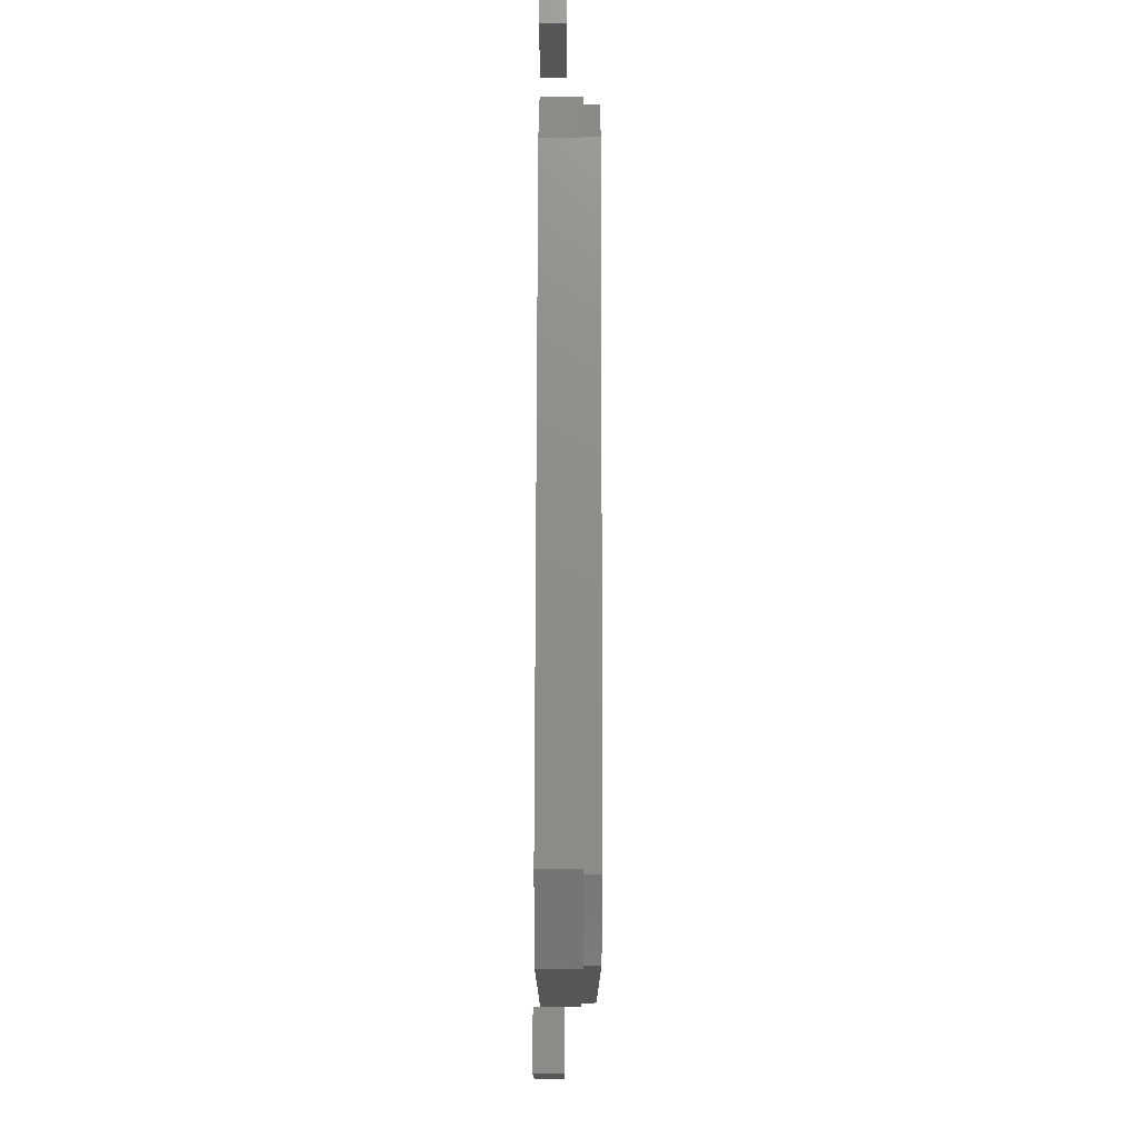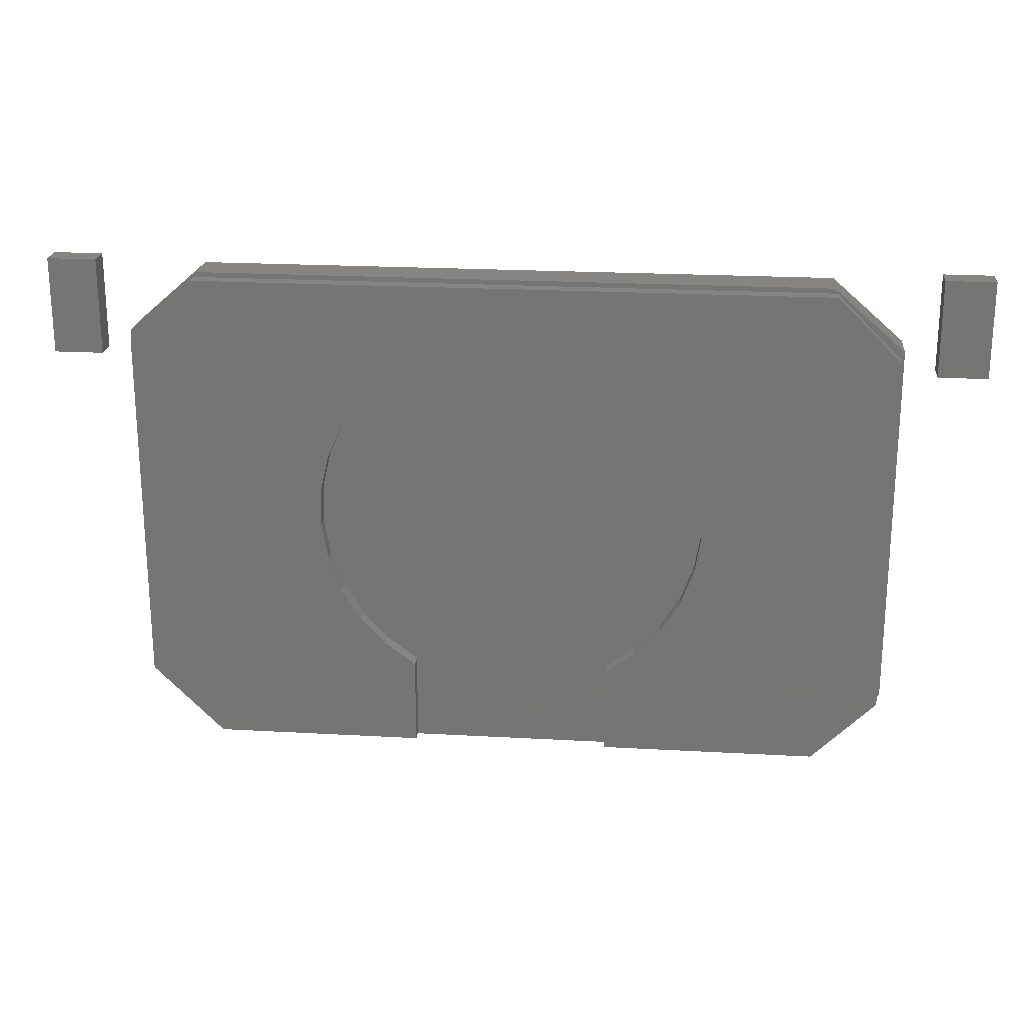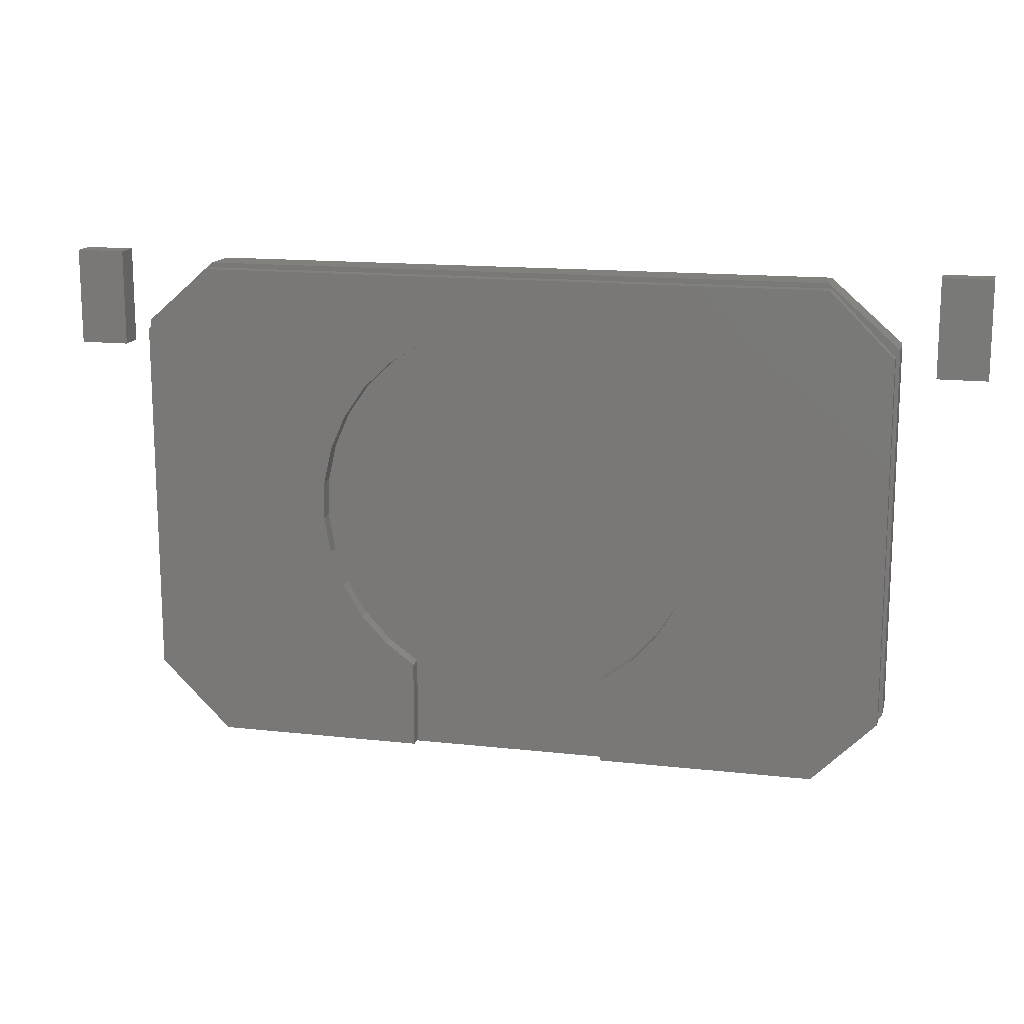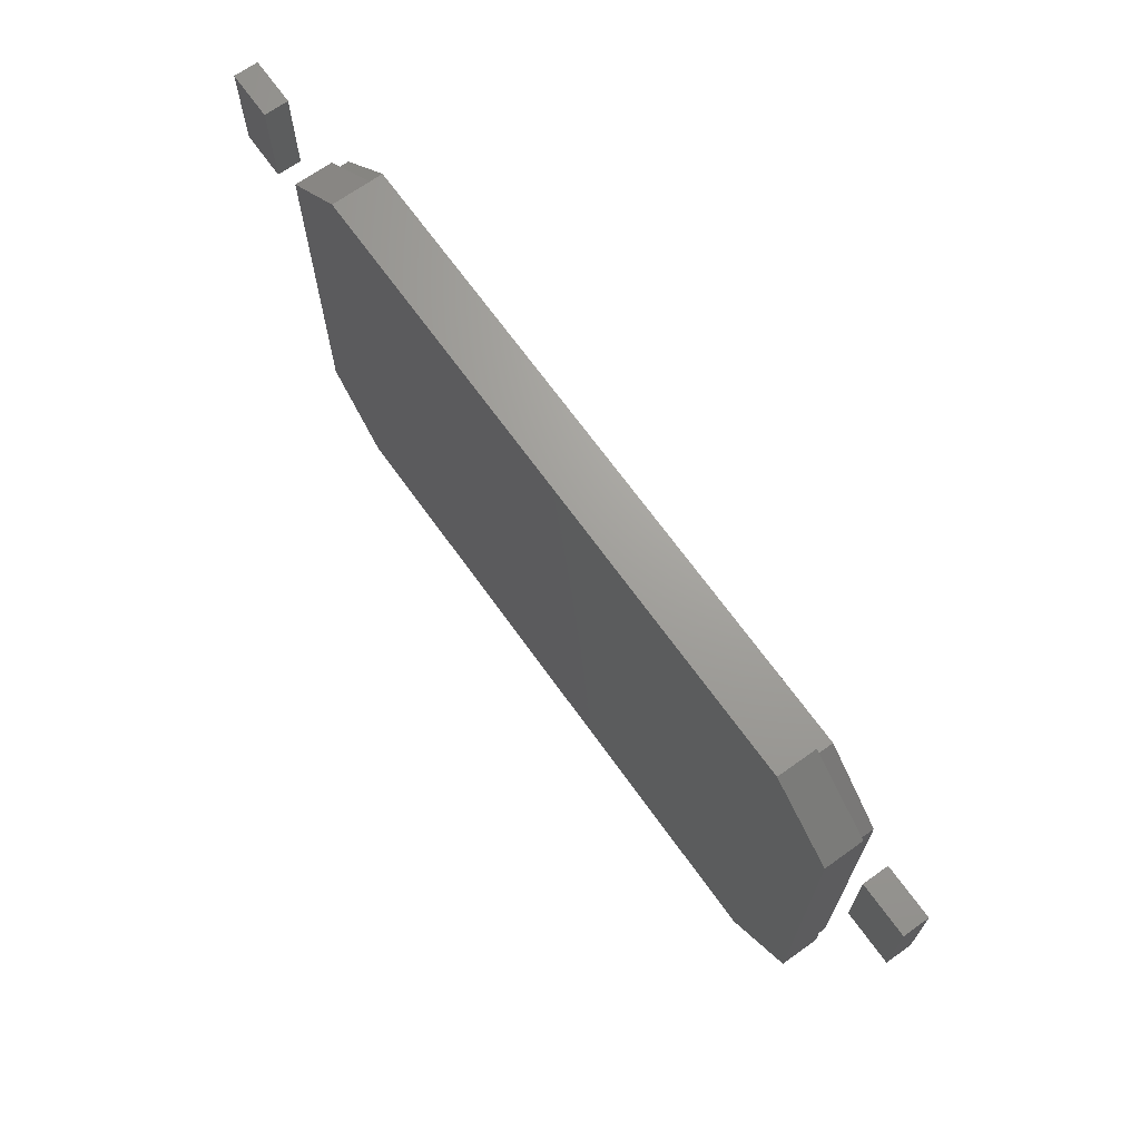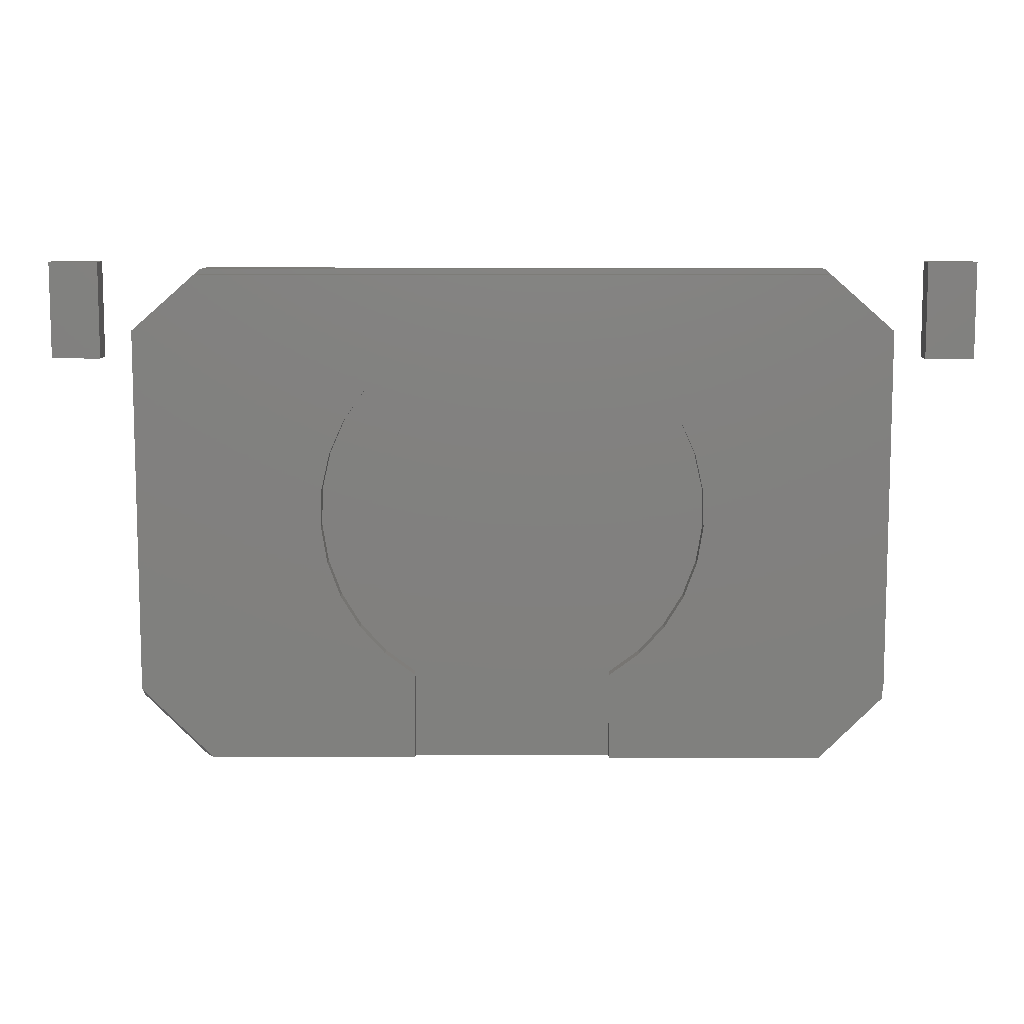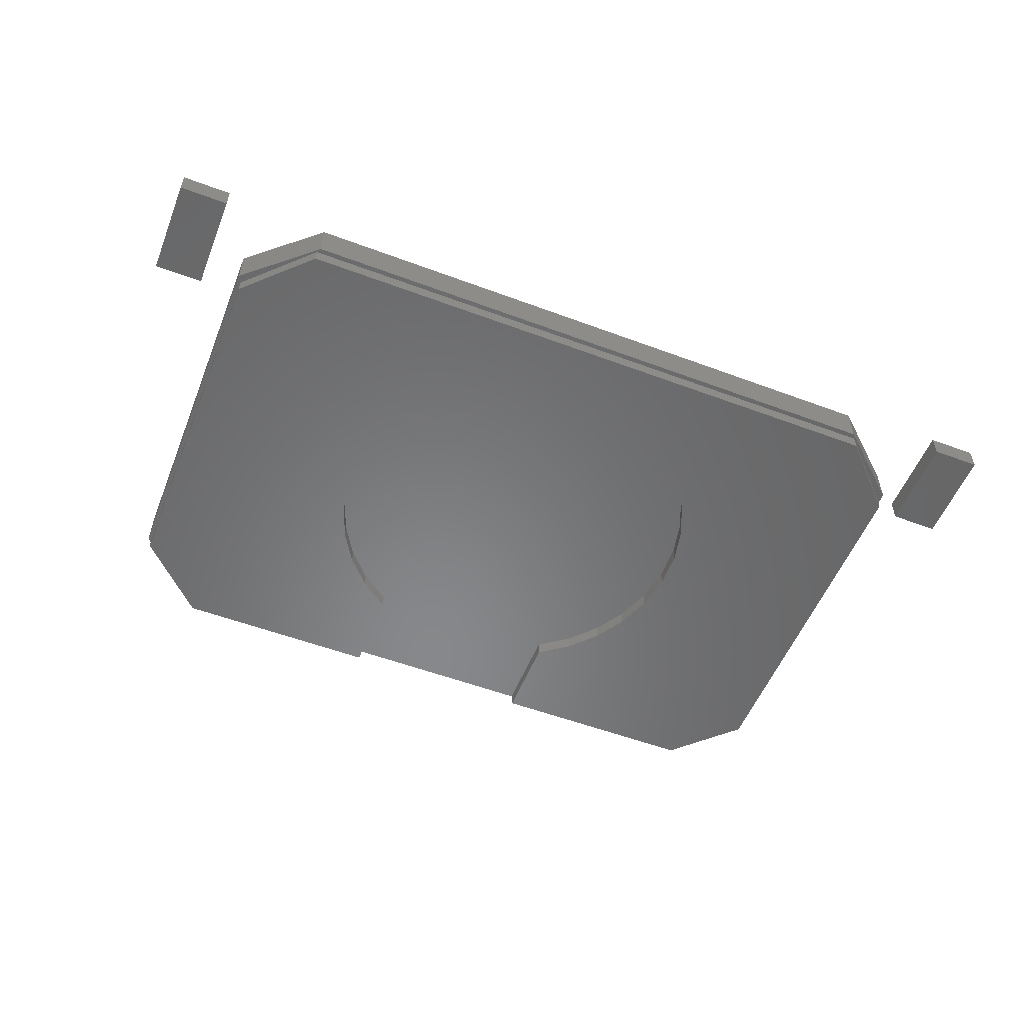
<metadata>
{"format":"stl","ext":"stl","renderer":"f3d","projection":"perspective","resolution":1024,"background":"white","views":[{"elev":74.3,"azim":90.1,"up":"+Y"},{"elev":21.8,"azim":-174.4,"up":"+Y"},{"elev":14.8,"azim":-166.4,"up":"+Y"},{"elev":68.5,"azim":54.4,"up":"+Y"},{"elev":9.3,"azim":-179.5,"up":"+Y"},{"elev":-54.5,"azim":158.4,"up":"+Z"}]}
</metadata>
<code>
# stl→obj: 122 verts, 232 faces
v 0.6719 0.2578 0.02344
v 0.6719 0.4141 0.02344
v 0.7508 0.2578 0.02344
v 0.7508 0.4141 0.02344
v 0.6719 0.2578 0.0625
v 0.7508 0.2578 0.0625
v 0.6719 0.4141 0.0625
v 0.7508 0.4141 0.0625
v -0.75 0.2578 0.02344
v -0.75 0.4141 0.02344
v -0.6711 0.2578 0.02344
v -0.6711 0.4141 0.02344
v -0.75 0.2578 0.0625
v -0.6711 0.2578 0.0625
v -0.75 0.4141 0.0625
v -0.6711 0.4141 0.0625
v 0.08892 0.3081 -0.02344
v 0.03001 0.3196 -0.02344
v 0.5067 0.3959 -0.02344
v -0.5067 0.3959 -0.02344
v -0.03001 0.3196 -0.02344
v -0.08892 0.3081 -0.02344
v -0.6094 0.2933 -0.02344
v -0.6094 -0.2969 -0.02344
v -0.2721 0.1617 -0.02344
v -0.2963 0.1067 -0.02344
v -0.3095 0.04819 -0.02344
v -0.3112 -0.01181 -0.02344
v -0.3014 -0.07102 -0.02344
v -0.2805 -0.1273 -0.02344
v -0.2492 -0.1785 -0.02344
v -0.2086 -0.2227 -0.02344
v -0.1604 -0.2584 -0.02344
v -0.1604 -0.3995 -0.02344
v -0.5067 -0.3995 -0.02344
v -0.1445 0.2856 -0.02344
v -0.1948 0.2528 -0.02344
v -0.2379 0.211 -0.02344
v 0.6094 -0.2858 -0.02344
v 0.4957 -0.3995 -0.02344
v 0.1604 -0.3995 -0.02344
v 0.1604 -0.2584 -0.02344
v 0.2086 -0.2227 -0.02344
v 0.2492 -0.1785 -0.02344
v 0.2805 -0.1273 -0.02344
v 0.3014 -0.07102 -0.02344
v 0.3112 -0.01181 -0.02344
v 0.3095 0.04819 -0.02344
v 0.2963 0.1067 -0.02344
v 0.2721 0.1617 -0.02344
v 0.6094 0.2933 -0.02344
v 0.2379 0.211 -0.02344
v 0.1948 0.2528 -0.02344
v 0.1445 0.2856 -0.02344
v 0.6094 -0.2969 -0.007812
v 0.6094 -0.2952 0.0625
v 0.6094 -0.2969 0.0625
v 0.6094 -0.2952 0
v 0.6094 0.2933 0
v 0.5067 -0.3995 0.0625
v 0.5067 -0.3995 -0.007812
v 0.5051 -0.3995 0.0625
v 0.5051 -0.3995 0
v 0.1604 -0.3995 0
v -0.1485 -0.4025 0.0625
v -0.5051 -0.3995 0.0625
v -0.5021 -0.4025 0.0625
v -0.6094 -0.2969 0.0625
v -0.5067 -0.3995 0.0625
v -0.6094 -0.2952 0.0625
v 0.6153 -0.2893 0.0625
v 0.6153 0.3048 0.0625
v -0.6153 0.3048 0.0625
v -0.6153 -0.2893 0.0625
v 0.1485 -0.4025 0.0625
v 0.5021 -0.4025 0.0625
v -0.5021 0.4038 0.0625
v 0.5021 0.4038 0.0625
v -0.6094 0.2933 0
v -0.6094 -0.2952 0
v -0.5051 -0.3995 0
v -0.1604 -0.3995 0
v -0.08892 0.3081 0
v -0.03001 0.3196 0
v 0.03001 0.3196 0
v 0.5021 -0.4025 0
v 0.1485 -0.4025 0
v -0.1485 -0.4025 0
v -0.5021 -0.4025 0
v 0.08892 0.3081 0
v 0.1445 0.2856 0
v -0.1445 0.2856 0
v 0.1948 0.2528 0
v -0.1948 0.2528 0
v 0.2379 0.211 0
v -0.2379 0.211 0
v 0.2721 0.1617 0
v -0.2721 0.1617 0
v 0.2963 0.1067 0
v -0.2963 0.1067 0
v 0.3095 0.04819 0
v -0.3095 0.04819 0
v 0.3112 -0.01181 0
v -0.3112 -0.01181 0
v 0.3014 -0.07102 0
v -0.3014 -0.07102 0
v 0.2805 -0.1273 0
v -0.2805 -0.1273 0
v 0.2492 -0.1785 0
v -0.2492 -0.1785 0
v 0.2086 -0.2227 0
v -0.2086 -0.2227 0
v 0.1604 -0.2584 0
v -0.1604 -0.2584 0
v 0.6153 -0.2893 0
v 0.6153 0.3048 0
v 0.5067 0.3959 0
v 0.5021 0.4038 0
v -0.5067 0.3959 0
v -0.5021 0.4038 0
v -0.6153 -0.2893 0
v -0.6153 0.3048 0
f 1 2 3
f 3 2 4
f 5 6 7
f 7 6 8
f 2 1 7
f 7 1 5
f 4 2 8
f 8 2 7
f 3 4 6
f 6 4 8
f 1 3 5
f 5 3 6
f 9 10 11
f 11 10 12
f 13 14 15
f 15 14 16
f 10 9 15
f 15 9 13
f 12 10 16
f 16 10 15
f 11 12 14
f 14 12 16
f 9 11 13
f 13 11 14
f 17 18 19
f 20 19 18
f 20 18 21
f 20 21 22
f 20 22 23
f 24 25 26
f 24 26 27
f 24 27 28
f 24 28 29
f 24 29 30
f 24 30 31
f 24 31 32
f 24 32 33
f 24 33 34
f 24 34 35
f 23 22 36
f 23 36 37
f 23 37 38
f 23 38 25
f 23 25 24
f 39 40 41
f 39 41 42
f 39 42 43
f 39 43 44
f 39 44 45
f 39 45 46
f 39 46 47
f 39 47 48
f 39 48 49
f 39 49 50
f 51 39 50
f 51 50 52
f 51 52 53
f 51 53 54
f 51 54 17
f 51 17 19
f 55 56 57
f 58 56 55
f 58 55 39
f 58 39 51
f 58 51 59
f 60 61 57
f 57 61 55
f 62 61 60
f 62 63 61
f 64 41 63
f 63 41 40
f 63 40 61
f 39 55 40
f 40 55 61
f 65 66 67
f 68 69 57
f 68 57 56
f 68 56 70
f 71 72 73
f 71 73 74
f 71 74 70
f 71 70 56
f 62 66 65
f 62 65 75
f 62 75 76
f 57 69 66
f 57 66 62
f 57 62 60
f 73 72 77
f 77 72 78
f 70 24 68
f 79 23 80
f 80 23 24
f 80 24 70
f 68 24 69
f 69 24 35
f 69 81 66
f 34 82 35
f 35 82 81
f 35 81 69
f 83 84 85
f 63 86 87
f 63 87 88
f 63 88 89
f 89 81 82
f 89 82 64
f 89 64 63
f 85 90 83
f 83 90 91
f 83 91 92
f 92 91 93
f 92 93 94
f 94 93 95
f 94 95 96
f 96 95 97
f 96 97 98
f 98 97 99
f 98 99 100
f 100 99 101
f 100 101 102
f 102 101 103
f 102 103 104
f 104 103 105
f 104 105 106
f 106 105 107
f 106 107 108
f 108 107 109
f 108 109 110
f 110 109 111
f 110 111 112
f 112 111 113
f 112 113 114
f 114 113 64
f 114 64 82
f 58 59 115
f 59 116 115
f 59 117 116
f 117 118 116
f 117 119 118
f 119 120 118
f 80 121 79
f 122 120 119
f 122 119 79
f 122 79 121
f 56 58 71
f 71 58 115
f 76 86 62
f 62 86 63
f 66 81 67
f 67 81 89
f 74 121 70
f 70 121 80
f 20 23 119
f 119 23 79
f 19 20 117
f 117 20 119
f 51 19 59
f 59 19 117
f 42 41 113
f 113 41 64
f 21 83 22
f 22 83 92
f 22 92 36
f 36 92 94
f 36 94 37
f 37 94 96
f 37 96 38
f 38 96 98
f 38 98 25
f 25 98 100
f 25 100 26
f 26 100 102
f 26 102 27
f 27 102 104
f 27 104 28
f 28 104 106
f 28 106 29
f 29 106 108
f 29 108 30
f 30 108 110
f 30 110 31
f 31 110 112
f 31 112 32
f 32 112 114
f 32 114 33
f 83 21 84
f 84 21 18
f 84 18 85
f 85 18 17
f 85 17 90
f 90 17 54
f 90 54 91
f 91 54 53
f 91 53 93
f 93 53 52
f 93 52 95
f 95 52 50
f 95 50 97
f 97 50 49
f 97 49 99
f 99 49 48
f 99 48 101
f 101 48 47
f 101 47 103
f 103 47 46
f 103 46 105
f 105 46 45
f 105 45 107
f 107 45 44
f 107 44 109
f 109 44 43
f 109 43 111
f 111 43 42
f 111 42 113
f 34 33 82
f 82 33 114
f 73 122 74
f 74 122 121
f 77 120 73
f 73 120 122
f 78 118 77
f 77 118 120
f 72 116 78
f 78 116 118
f 71 115 72
f 72 115 116
f 75 87 76
f 76 87 86
f 65 88 75
f 75 88 87
f 67 89 65
f 65 89 88

</code>
